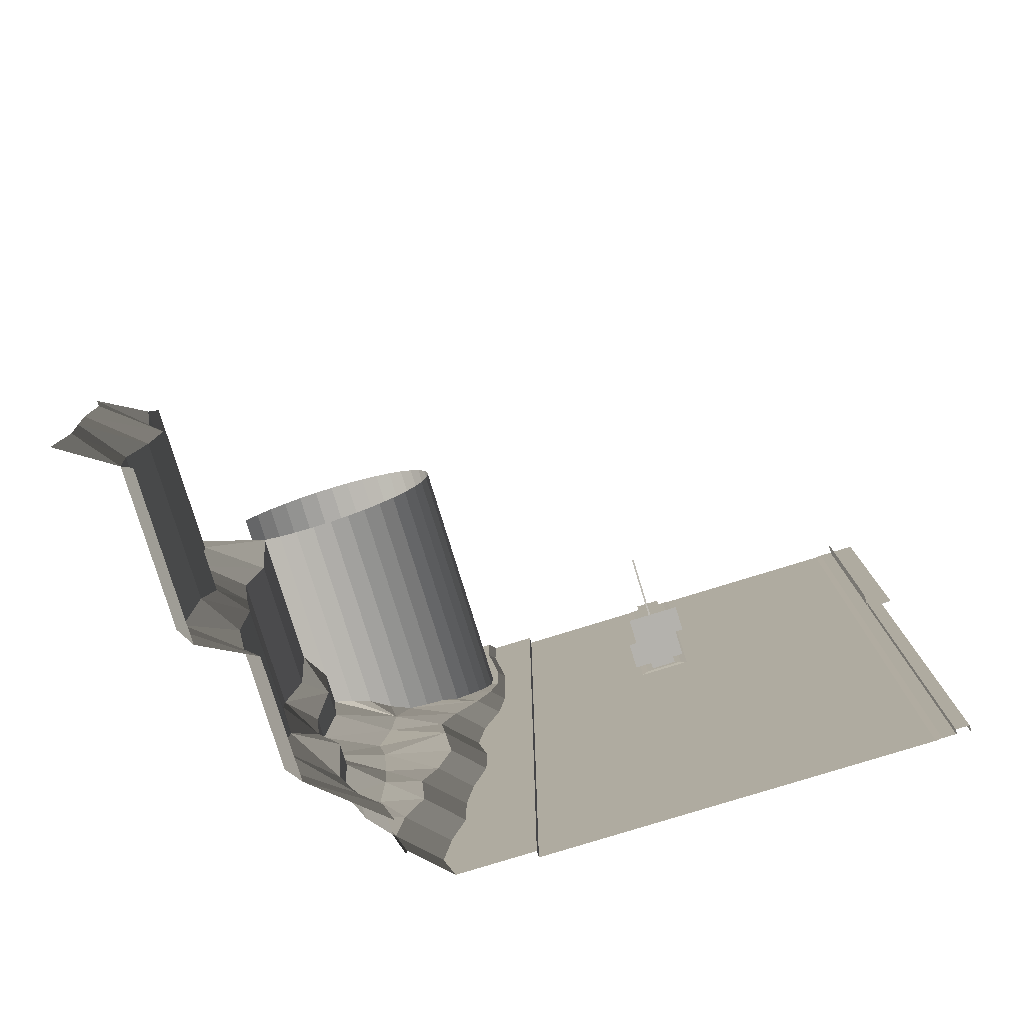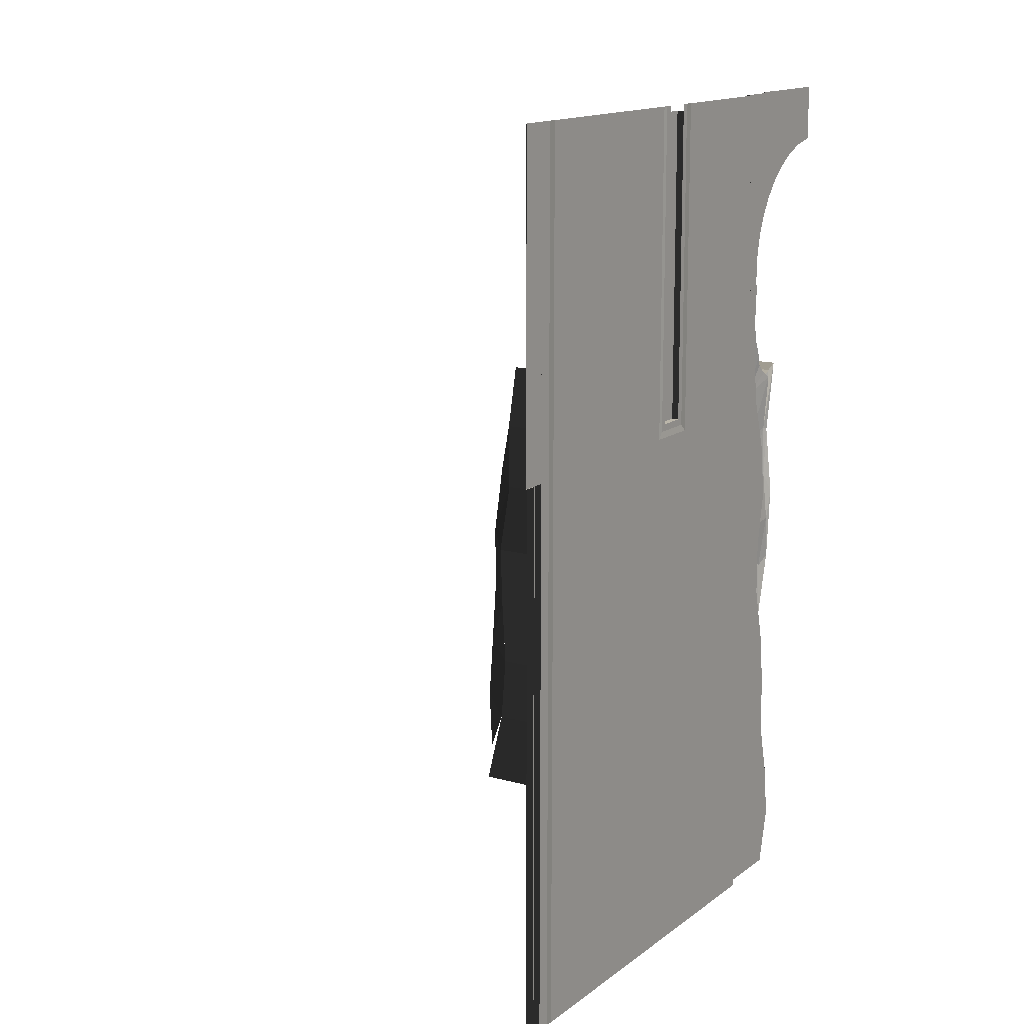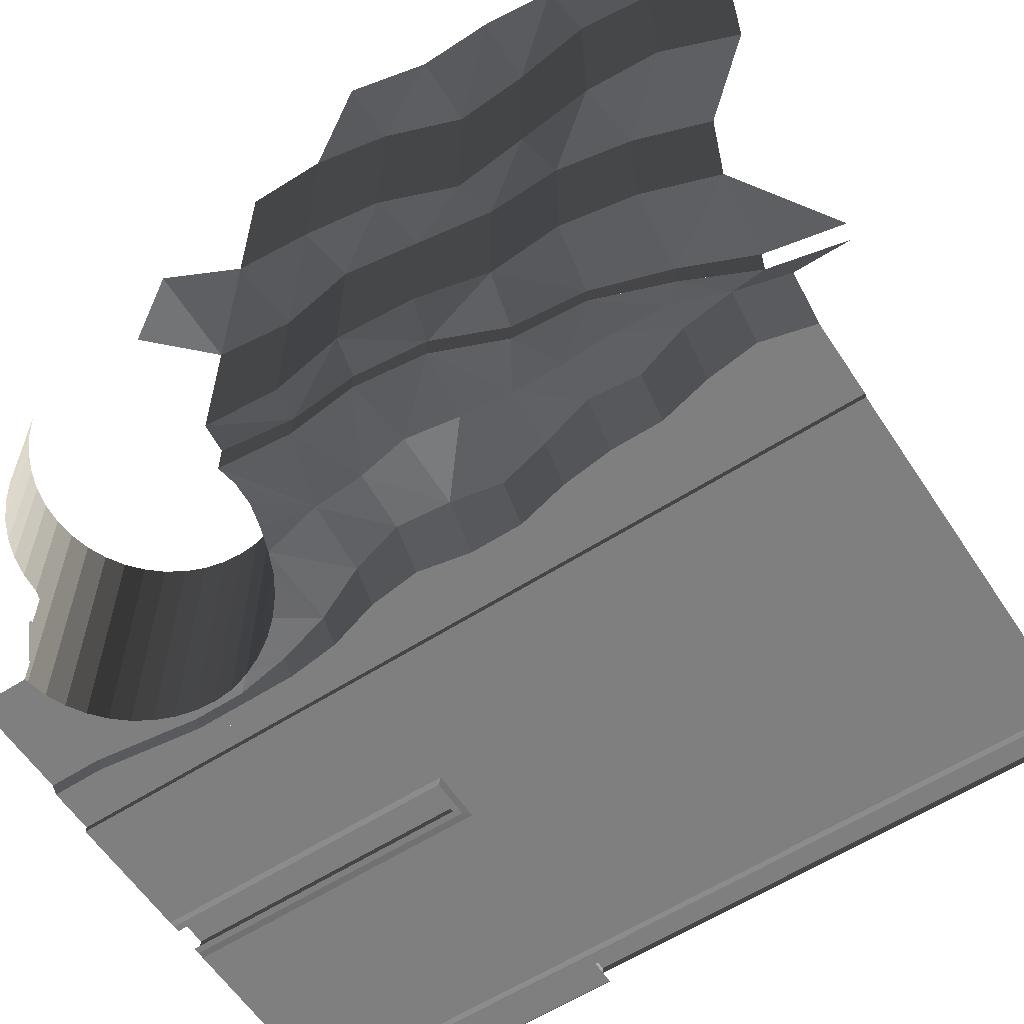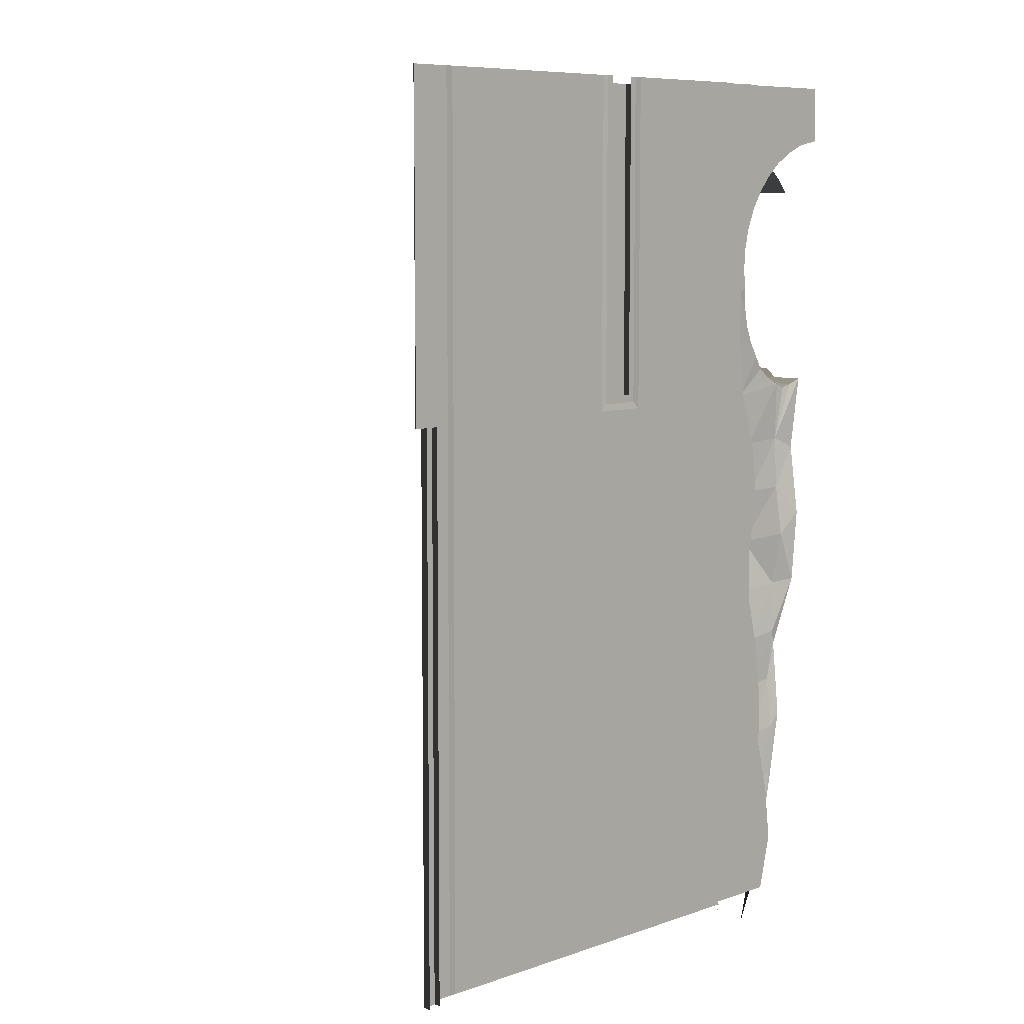
<metadata>
{"format":"obj","ext":"obj","renderer":"f3d","projection":"perspective","resolution":1024,"background":"white","views":[{"elev":-79.6,"azim":-162.9,"up":"+Z"},{"elev":14.0,"azim":-58.0,"up":"+Z"},{"elev":-59.8,"azim":123.3,"up":"+Y"},{"elev":7.6,"azim":-45.7,"up":"+Z"}]}
</metadata>
<code>
o O1F69F
v 273 0.1 -256
v 273 0 -256
v 273 0 -272
v 273 0.1 -272
v 273 0 -304
v 273 0.1 -304
v 277 0.1 -304
v 277 0.1 -272
v 277 0.1 -256
v 381.2 22 -272.2
v 379.1 22 -269.9
v 379.1 42 -269.9
v 381.2 42 -272.2
v 376.8 22 -267.8
v 376.8 42 -267.8
v 374.1 22 -266.2
v 374.1 42 -266.2
v 371.2 22 -265
v 371.2 42 -265
v 368.1 22 -264.2
v 368.1 42 -264.2
v 365 22 -264
v 365 42 -264
v 361.9 22 -264.2
v 361.9 42 -264.2
v 364 21 -264.1
v 364 15 -264.1
v 362.5 6 -264.2
v 364.5 14.5 -264
v 364.5 13.5 -264
v 362.5 2 -264.2
v 361.9 2 -264.2
v 358.8 2 -265
v 358.8 22 -265
v 358.8 42 -265
v 355.9 22 -266.2
v 355.9 42 -266.2
v 355.9 2 -266.2
v 353.2 2 -267.8
v 353.2 22 -267.8
v 353.2 42 -267.8
v 350.9 22 -269.9
v 350.9 42 -269.9
v 350.9 2 -269.9
v 348.8 14 -272.2
v 348.8 22 -272.2
v 348.8 10 -272.2
v 348.8 2 -272.2
v 347.2 2 -274.9
v 347.2 10 -274.9
v 346 2 -277.8
v 347.2 14 -274.9
v 347.2 22 -274.9
v 346 22 -277.8
v 345.2 2 -280.9
v 345.2 22 -280.9
v 345.2 42 -280.9
v 346 42 -277.8
v 347.2 33 -274.9
v 347.2 37 -274.9
v 347.2 42 -274.9
v 348.8 42 -272.2
v 348.8 37 -272.2
v 348.8 33 -272.2
v 371.2 11 -303
v 371.2 16 -303
v 368.1 10.5 -303.8
v 371.2 22 -303
v 368.1 22 -303.8
v 374.1 20 -301.8
v 374.1 22 -301.8
v 374.1 42 -301.8
v 371.2 42 -303
v 368.1 42 -303.8
v 365 42 -304
v 365 22 -304
v 365 9.5 -304
v 361.9 22 -303.8
v 361.9 18 -303.8
v 361.9 7.5 -303.8
v 358.8 18 -303
v 358.8 6 -303
v 355.9 5.5 -301.8
v 358.8 22 -303
v 355.9 22 -301.8
v 361.9 33 -303.8
v 358.8 33 -303
v 361.9 37 -303.8
v 361.9 42 -303.8
v 358.8 42 -303
v 358.8 37 -303
v 355.9 42 -301.8
v 353.2 42 -300.2
v 353.2 22 -300.2
v 353.2 5 -300.2
v 350.9 22 -298.1
v 350.9 18 -298.1
v 350.9 4 -298.1
v 348.8 18 -295.8
v 348.8 3.5 -295.8
v 347.2 3 -293.1
v 348.8 22 -295.8
v 347.2 22 -293.1
v 350.9 33 -298.1
v 348.8 33 -295.8
v 350.9 37 -298.1
v 350.9 42 -298.1
v 348.8 42 -295.8
v 348.8 37 -295.8
v 347.2 42 -293.1
v 346 42 -290.2
v 346 22 -290.2
v 346 2.5 -290.2
v 345.2 22 -287.1
v 345.2 14 -287.1
v 345.2 10 -287.1
v 345.2 2 -287.1
v 345 10 -284
v 345 2 -284
v 345 14 -284
v 345 22 -284
v 345 33 -284
v 345 37 -284
v 345 42 -284
v 345.2 37 -287.1
v 345.2 42 -287.1
v 345.2 33 -287.1
v 347 4 -304
v 345 3 -296
v 344 2 -288
v 344 2 -280
v 345 2 -272
v 346 2 -264
v 362.5 2 -256
v 346 2 -256
v 345 1 -256
v 345 1 -264
v 344 1 -272
v 343 1 -280
v 343 1 -288
v 343 1 -296
v 344 1 -304
v 318 0 -256
v 317 0.1 -256
v 317 0.1 -272
v 318 0 -272
v 317 0.1 -303
v 318 0 -304
v 311 0.1 -303
v 310 0 -304
v 311 0.1 -256
v 310 0 -256
v 310 0 -272
v 311 0.1 -272
v 280 0 -304
v 280 0 -272
v 279 0.1 -272
v 279 0.1 -304
v 280 0 -256
v 279 0.1 -256
v 279 0.1 -384
v 280 0 -384
v 280 0 -368
v 279 0.1 -368
v 280 0 -336
v 279 0.1 -336
v 313.9 1.1 -280.2
v 314.2 1.1 -280
v 314.2 15.1 -280
v 313.9 15.1 -280.2
v 313.9 15.1 -279.8
v 313.9 1.1 -279.8
v 312 0.1 -256
v 312 0.1 -272
v 312 0.1 -302
v 316 0.1 -256
v 316 0.1 -272
v 316 0.1 -302
v 277 0.1 -336
v 277 0.1 -368
v 277 0.1 -384
v 277 0.1 -257
v 277 2.1 -257
v 277 2.1 -264
v 277 0.1 -264
v 277 2.1 -271
v 277 0.1 -271
v 277 2.1 -273
v 277 0.1 -273
v 277 2.1 -280
v 277 0.1 -280
v 277 2.1 -288
v 277 0.1 -288
v 277 2.1 -296
v 277 0.1 -296
v 277 2.1 -303
v 277 0.1 -303
v 318.7 1.1 -302
v 318.7 5.3 -302
v 310.3 5.3 -302
v 310.3 1.1 -302
v 309.1 9.5 -302
v 309.1 5.3 -302
v 317.5 5.3 -302
v 317.5 9.5 -302
v 313.2 0.05 -352
v 310 0.05 -358.5
v 310 0.05 -359.5
v 313.8 0.05 -352
v 309.2 0.05 -360
v 309.8 0.05 -360
v 307 0.05 -366
v 307 0.05 -367.3
v 306.2 0.05 -368
v 306.8 0.05 -368
v 304.2 0.05 -376
v 304.8 0.05 -376
v 302.8 0.05 -384
v 303.2 0.05 -384
v 320.8 0.05 -320
v 321.8 0.05 -312
v 321.2 0.05 -312
v 320.2 0.05 -320
v 318.2 0.05 -328
v 318.8 0.05 -328
v 315.2 0.05 -336
v 315.8 0.05 -336
v 311.2 0.05 -344
v 311.8 0.05 -344
v 310 0.05 -347.3
v 310 0.05 -348.6
v 308.2 0.05 -352
v 308.8 0.05 -352
v 307 0.05 -356.9
v 307 0.05 -359
v 306.2 0.05 -360
v 306.8 0.05 -360
v 328.2 0.05 -256
v 327.8 0.05 -256
v 330.8 0.05 -264
v 331.2 0.05 -264
v 338 0 -256
v 338 0 -272
v 338 0 -304
v 310 0 -384
v 338 0 -384
v 338 0 -368
v 310 0 -368
v 307 0 -368
v 307 0 -384
v 307 0 -336
v 307 0 -304
v 310 0 -336
v 338 0 -336
v 382.7 69.88 -311.3
v 382.7 45.26 -311.3
v 382.2 44.2 -322.7
v 382.2 71.14 -322.7
v 380.5 44.48 -334.1
v 380.5 69.96 -334.1
v 376.6 43.46 -345.5
v 376.6 69.49 -345.5
v 377.2 44.78 -356.6
v 377.2 69.44 -356.6
v 378.6 43.8 -368.2
v 378.6 69.66 -368.2
v 377.4 45.43 -379.2
v 377.4 69.78 -379.2
v 373.4 44.8 -390.4
v 373.4 70.28 -390.4
v 357.1 8.247 -380.9
v 357.1 13 -380.9
v 361.7 12.65 -370.4
v 361.7 8.7 -370.4
v 365.3 12.73 -358.9
v 365.3 9.797 -358.9
v 365.7 14.67 -347.2
v 365.7 11.19 -347.2
v 370.1 14.62 -336.7
v 370.1 10.89 -336.7
v 371.3 14.28 -325.5
v 371.3 11 -325.5
v 370 15.51 -314.4
v 370 11.45 -314.4
v 366.9 19.71 -381.5
v 366.9 38.75 -381.5
v 370.8 38.21 -370.5
v 370.8 19.32 -370.5
v 372.6 38.93 -359.3
v 372.6 19.65 -359.3
v 372.2 39.27 -348.2
v 372.2 18.82 -348.2
v 374.1 38.92 -336.8
v 374.1 20.49 -336.8
v 375.6 39.39 -325.4
v 375.6 18.61 -325.4
v 373.8 39.34 -314
v 373.8 18.49 -314
v 354.5 13.65 -392.3
v 387.6 76 -332.5
v 385 76 -344.1
v 385.1 76 -355.4
v 384 76 -366.2
v 378.6 69.66 -368.2
v 382.8 76 -377.1
v 383.7 76 -388.1
v 378.6 43.8 -368.2
v 387.5 45.67 -300.8
v 382.8 42 -293.1
v 341 1 -296
v 341 1 -304
v 341 1 -288
v 341 1 -280
v 341 1 -272
v 341 1 -264
v 341 1 -256
v 355.5 6.5 -384
v 354.5 8.501 -392.3
v 357.5 6.5 -376
v 361.7 8.7 -370.4
v 360 7.5 -368
v 360.5 7.5 -360
v 360 8 -352
v 360.5 7.5 -344
v 361 8 -336
v 362.5 7.5 -328
v 371.3 11 -325.5
v 361 7.5 -320
v 360.5 7.5 -312
v 350 1 -384
v 352 1 -376
v 341 1 -376
v 341 1 -384
v 351 1 -368
v 341 1 -368
v 356.5 6.5 -368
v 354 6 -360
v 354.5 6.5 -352
v 352.5 5.5 -344
v 350.5 5.5 -336
v 351.5 6.5 -328
v 352.5 6 -320
v 350.5 5 -312
v 346.5 1 -312
v 341 1 -312
v 341 1 -320
v 347.5 1 -320
v 346 1 -328
v 341 1 -328
v 341 1 -336
v 346 1 -336
v 348 1 -344
v 341 1 -344
v 341 1 -352
v 349 1 -352
v 349 1 -360
v 341 1 -360
v 316 1.1 -271
v 316 1.1 -273
v 316 0.1 -273
v 316 0.1 -271
v 316 1.1 -302
v 312 1.1 -302
v 312 1.1 -273
v 312 0.1 -273
v 312 1.1 -271
v 312 0.1 -271
v 312 1.1 -257
v 312 0.1 -257
v 316 1.1 -257
v 316 0.1 -257
v 338 1 -256
v 338 1 -272
v 339 1 -272
v 339 1 -256
v 338 1 -304
v 339 1 -304
v 275 0 -304
v 275 0.1 -304
v 275 0 -305
v 275 1.1 -305
v 275 1.1 -304
v 277 1.1 -304
v 277 1.1 -305
v 277 0.1 -305
v 275 1.1 -319
v 277 1.1 -319
v 277 0.1 -319
v 277 1.1 -321
v 277 0.1 -321
v 277 1.1 -336
v 277 1.1 -368
v 277 1.1 -383
v 277 0.1 -383
v 277 1.1 -385
v 277 0.1 -385
v 275 1.1 -385
v 275 1.1 -383
v 275 0 -383
v 275 0 -385
v 275 1.1 -368
v 275 0 -368
v 275 1.1 -336
v 275 0 -336
v 275 1.1 -321
v 275 0 -321
v 275 0 -319
v 338 1 -336
v 338 1 -368
v 338 1 -384
g group0001F69F
f 1 2 3 4
f 4 3 5 6
f 4 6 7 8
f 4 8 9 1
f 10 11 12 13
f 12 11 14 15
f 15 14 16 17
f 17 16 18 19
f 19 18 20 21
f 21 20 22 23
f 23 22 24 25
f 24 22 26
f 24 26 27 28
f 28 27 29 30
f 31 32 24 28
f 24 32 33 34
f 24 34 35 25
f 35 34 36 37
f 36 34 33 38
f 36 38 39 40
f 36 40 41 37
f 41 40 42 43
f 42 40 39 44
f 42 44 45 46
f 45 44 47
f 47 44 48
f 47 48 49 50
f 50 49 51
f 50 51 52
f 50 52 45 47
f 45 52 53 46
f 53 52 51 54
f 54 51 55 56
f 54 56 57 58
f 54 58 59 53
f 59 58 60
f 60 58 61
f 60 61 62 63
f 63 62 43
f 63 43 64
f 63 64 59 60
f 59 64 46 53
f 46 64 43 42
f 65 66 67
f 67 66 68 69
f 68 66 70 71
f 68 71 72 73
f 68 73 74 69
f 69 74 75 76
f 69 76 77 67
f 77 76 78 79
f 77 79 80
f 80 79 81 82
f 82 81 83
f 83 81 84 85
f 84 81 79 78
f 84 78 86 87
f 86 78 76 75
f 86 75 88
f 88 75 89
f 88 89 90 91
f 91 90 92
f 91 92 87
f 91 87 86 88
f 85 84 87 92
f 85 92 93 94
f 85 94 95 83
f 95 94 96 97
f 95 97 98
f 98 97 99 100
f 100 99 101
f 101 99 102 103
f 102 99 97 96
f 102 96 104 105
f 104 96 94 93
f 104 93 106
f 106 93 107
f 106 107 108 109
f 109 108 110
f 109 110 105
f 109 105 104 106
f 103 102 105 110
f 103 110 111 112
f 103 112 113 101
f 113 112 114 115
f 113 115 116
f 113 116 117
f 117 116 118 119
f 119 118 55
f 55 118 120
f 120 118 116 115
f 120 115 114 121
f 120 121 56 55
f 56 121 122 57
f 57 122 123
f 57 123 124
f 124 123 125 126
f 126 125 111
f 111 125 127
f 127 125 123 122
f 127 122 121 114
f 127 114 112 111
f 82 83 128
f 128 83 95
f 128 95 98
f 128 98 100
f 128 100 129
f 129 100 101
f 129 101 113
f 129 113 130
f 130 113 117
f 130 117 119
f 130 119 55 131
f 131 55 51
f 131 51 49 132
f 132 49 48
f 132 48 44
f 132 44 39 133
f 133 39 38
f 133 38 33
f 133 33 31
f 133 31 134 135
f 133 135 136 137
f 133 137 138 132
f 132 138 139 131
f 131 139 140 130
f 130 140 141 129
f 129 141 142 128
f 143 144 145 146
f 146 145 147 148
f 148 147 149 150
f 151 152 153 154
f 154 153 150 149
f 155 156 157 158
f 157 156 159 160
f 161 162 163 164
f 164 163 165 166
f 166 165 155 158
f 167 168 169 170
f 167 170 171 172
f 172 171 169 168
f 160 9 8 157
f 157 8 7 158
f 173 151 154 174
f 174 154 149 175
f 144 176 177 145
f 145 177 178 147
f 147 178 175 149
f 7 179 166 158
f 166 179 180 164
f 164 180 181 161
f 182 183 184 185
f 185 184 186 187
f 187 186 188 189
f 189 188 190 191
f 191 190 192 193
f 193 192 194 195
f 195 194 196 197
f 198 199 200 201
f 202 203 204 205
f 206 207 208 209
f 208 207 210 211
f 211 210 212 213
f 213 212 214 215
f 215 214 216 217
f 217 216 218 219
f 220 221 222 223
f 220 223 224 225
f 225 224 226 227
f 227 226 228 229
f 229 228 230 231
f 231 230 232 233
f 233 232 234 235
f 235 234 236 237
f 238 239 240 241
f 152 159 156 153
f 153 156 155 150
f 242 143 146 243
f 243 146 148 244
f 245 246 247 248
f 245 248 249 250
f 250 249 163 162
f 163 249 251 165
f 165 251 252 155
f 252 251 253 150
f 150 253 254 244
f 254 253 248 247
f 248 253 251 249
f 255 256 257 258
f 258 257 259 260
f 260 259 261 262
f 262 261 263 264
f 264 263 265 266
f 266 265 267 268
f 268 267 269 270
f 271 272 273 274
f 274 273 275 276
f 276 275 277 278
f 278 277 279 280
f 280 279 281 282
f 282 281 283 284
f 284 283 66 65
f 285 286 287 288
f 288 287 289 290
f 290 289 291 292
f 292 291 293 294
f 294 293 295 296
f 296 295 297 298
f 298 297 72 70
f 299 285 272
f 272 285 273
f 273 285 288
f 273 288 290
f 273 290 275
f 275 290 292
f 275 292 277
f 277 292 279
f 279 292 294
f 279 294 296
f 279 296 281
f 281 296 283
f 283 296 298
f 283 298 70
f 283 70 66
f 300 258 260
f 300 260 301
f 301 260 262
f 301 262 302
f 302 262 264
f 302 264 303
f 303 264 304
f 303 304 305
f 305 304 268
f 305 268 306
f 286 269 267
f 286 267 287
f 287 267 307
f 287 307 289
f 289 307 263
f 289 263 291
f 291 263 261
f 291 261 293
f 293 261 259
f 293 259 295
f 295 259 257
f 295 257 297
f 297 257 256
f 297 256 72
f 72 256 308
f 72 308 309
f 142 141 310 311
f 310 141 140 312
f 312 140 139 313
f 313 139 138 314
f 314 138 137 315
f 315 137 136 316
f 317 318 271
f 317 271 319
f 319 271 320
f 319 320 321
f 321 320 276
f 321 276 322
f 322 276 323
f 323 276 278
f 323 278 324
f 324 278 280
f 324 280 325
f 325 280 326
f 326 280 327
f 326 327 328
f 328 327 284
f 328 284 329
f 329 284 65
f 329 65 67
f 329 67 77
f 329 77 80
f 329 80 82
f 330 317 319 331
f 330 331 332 333
f 332 331 334 335
f 334 331 319 336
f 336 319 321
f 336 321 322
f 336 322 337
f 337 322 323
f 337 323 338
f 338 323 324
f 338 324 339
f 339 324 325
f 339 325 340
f 340 325 341
f 341 325 326
f 341 326 328
f 341 328 342
f 342 328 329
f 342 329 343
f 343 329 82
f 343 82 128
f 343 128 142 344
f 344 142 311 345
f 344 345 346 347
f 344 347 342 343
f 342 347 348 341
f 348 347 346 349
f 348 349 350 351
f 348 351 340 341
f 340 351 352 339
f 352 351 350 353
f 352 353 354 355
f 352 355 338 339
f 338 355 356 337
f 356 355 354 357
f 356 357 335 334
f 356 334 336 337
f 142 344 343 128
f 343 344 347 342
f 342 347 348 341
f 341 348 351 340
f 340 351 352 339
f 339 352 355 338
f 338 355 356 337
f 337 356 334 336
f 336 334 331 319
f 319 331 330 317
f 141 142 128 129
f 141 129 130 140
f 140 130 131 139
f 139 131 132 138
f 138 132 133 137
f 137 133 135 136
f 358 359 360 361
f 360 359 362 178
f 178 362 363 175
f 175 363 364 365
f 364 363 362 359
f 364 359 358 366
f 364 366 367 365
f 367 366 368 369
f 370 368 366 358
f 370 358 361 371
f 372 242 243 373
f 372 373 374 375
f 374 373 376 377
f 376 373 243 244
f 316 375 374 314
f 314 374 377 311
f 5 378 379 6
f 379 378 380
f 379 380 381 382
f 379 382 383 7
f 7 383 384 385
f 384 383 382 381
f 384 381 386 387
f 384 387 388 385
f 388 387 389 390
f 390 389 391 179
f 179 391 392 180
f 180 392 393 394
f 394 393 395 396
f 397 395 393 398
f 397 398 399 400
f 399 398 401 402
f 401 398 393 392
f 401 392 391 403
f 401 403 404 402
f 404 403 405 406
f 405 403 391 389
f 405 389 387 386
f 405 386 407 406
f 407 386 381 380
f 254 408 376 244
f 376 408 350 311
f 350 408 409 335
f 409 408 254 247
f 409 247 246 410
f 409 410 333 335

</code>
